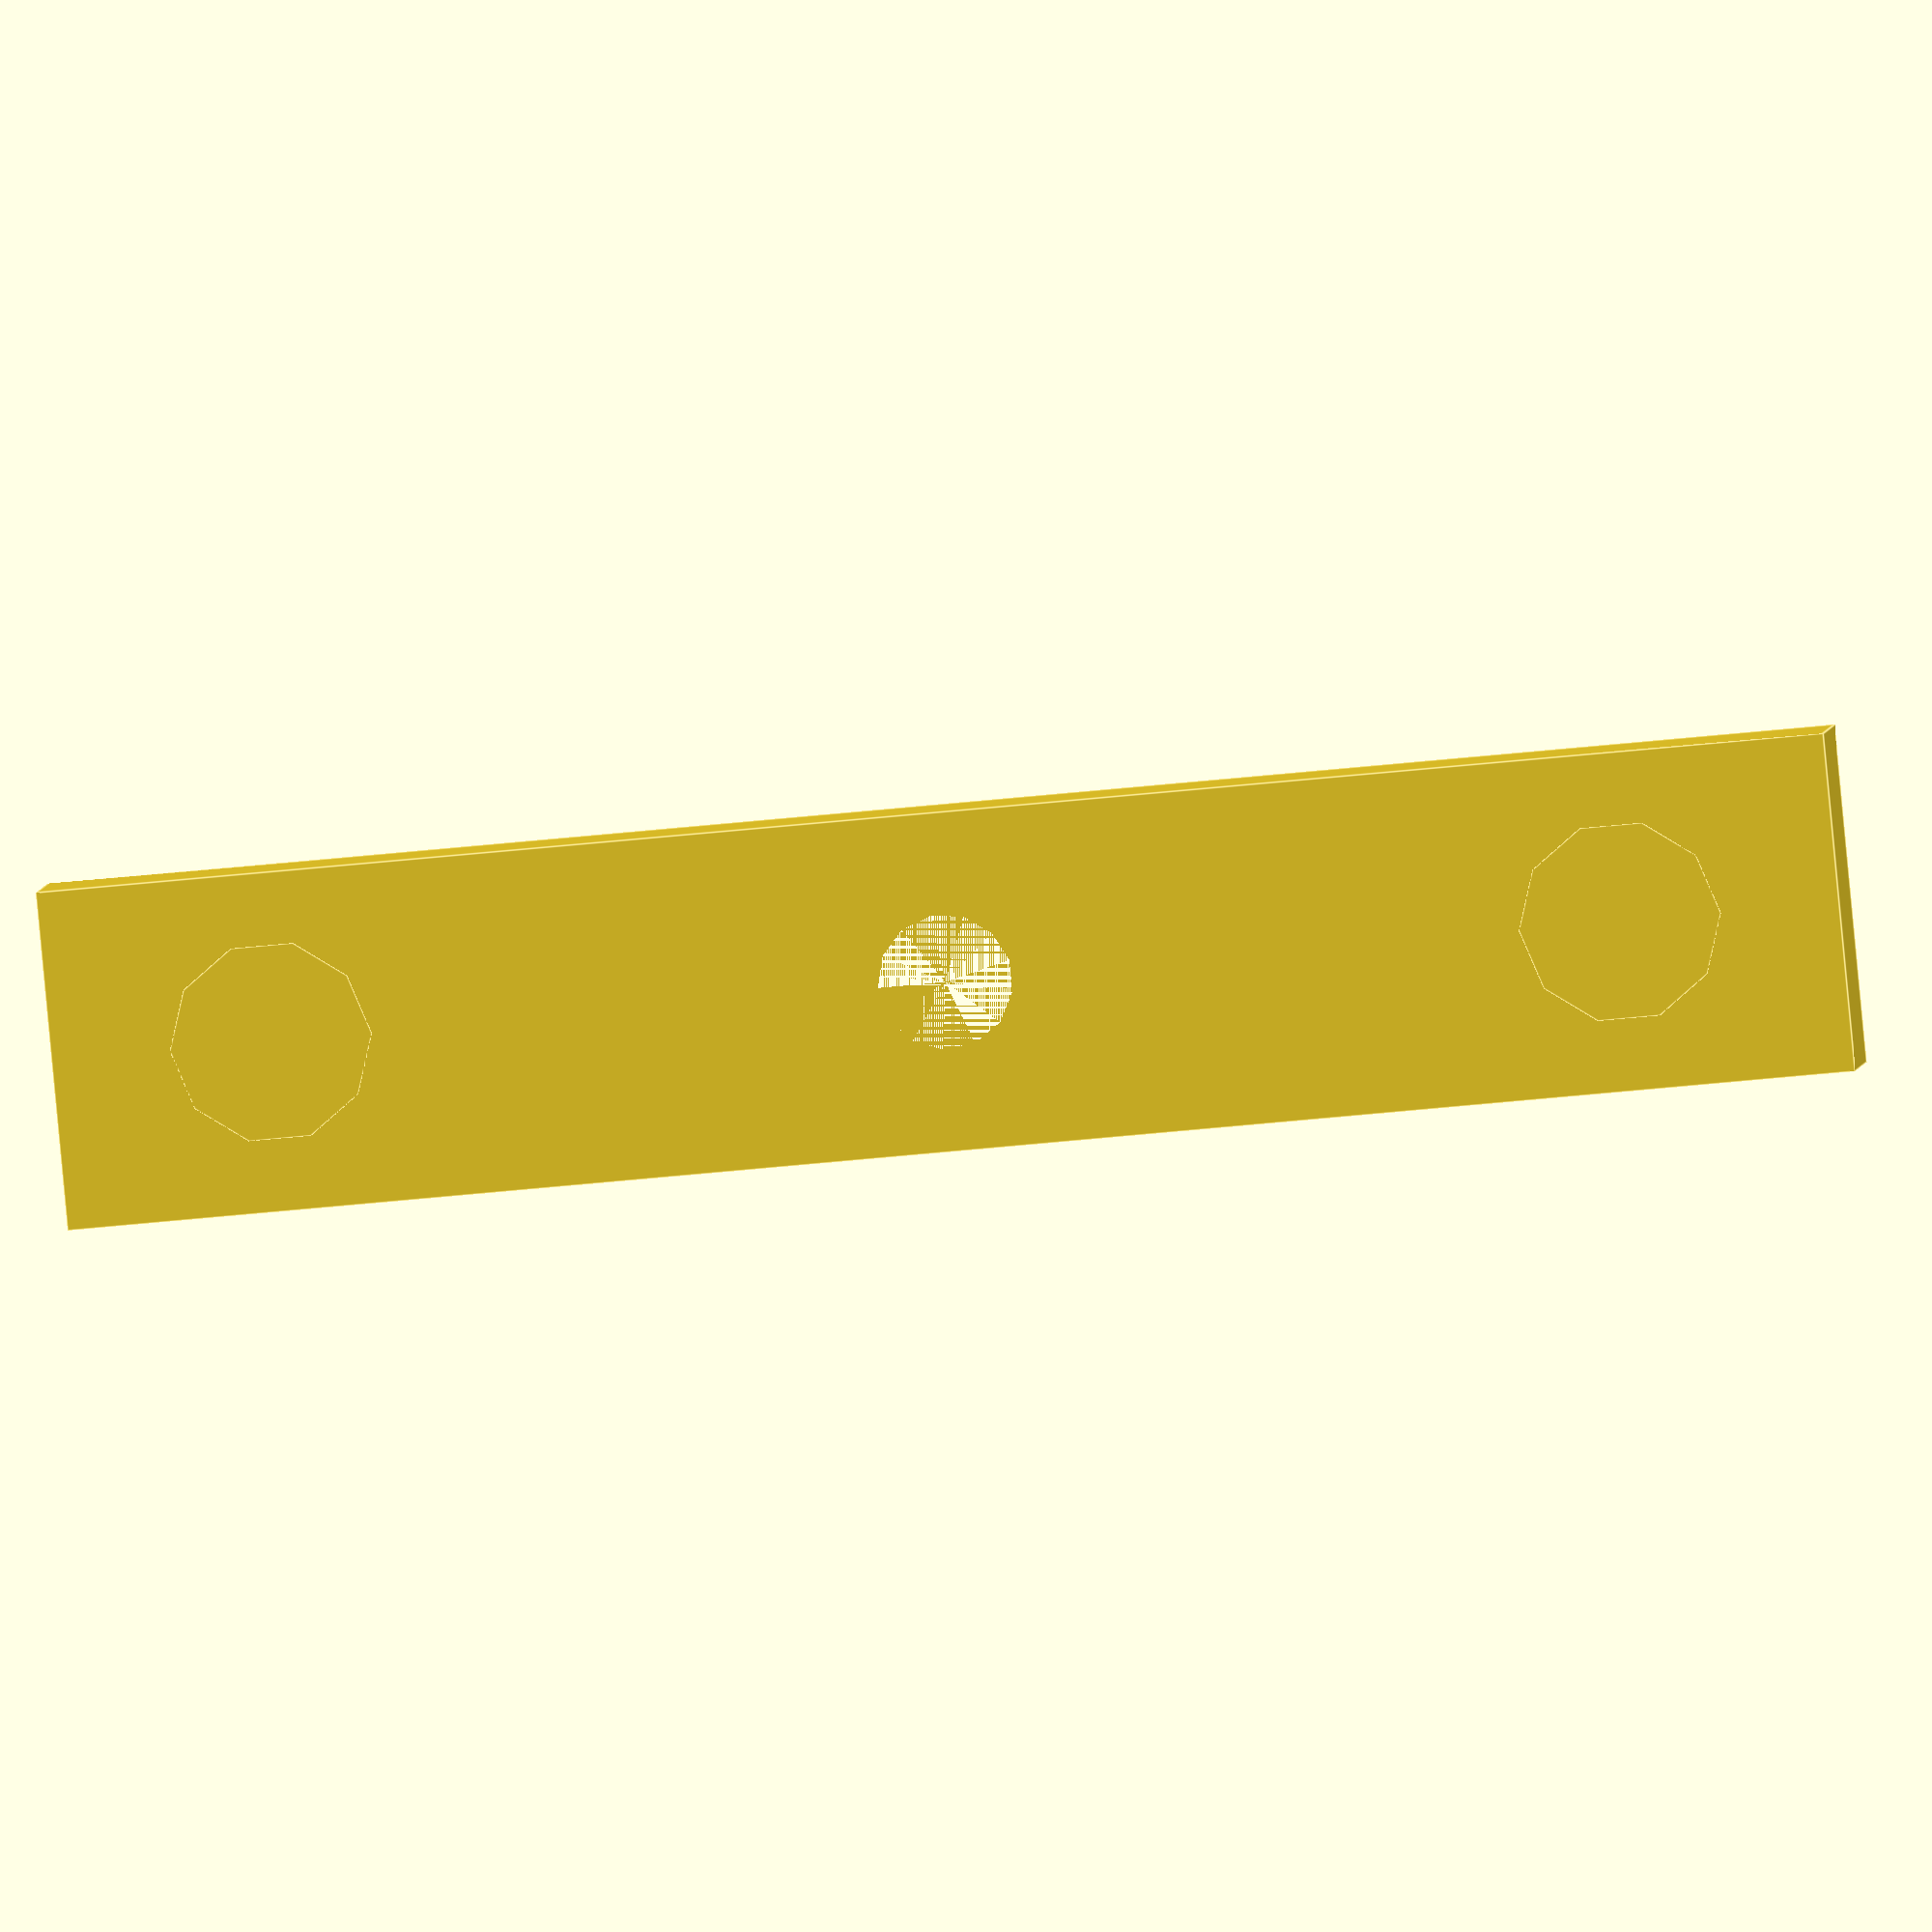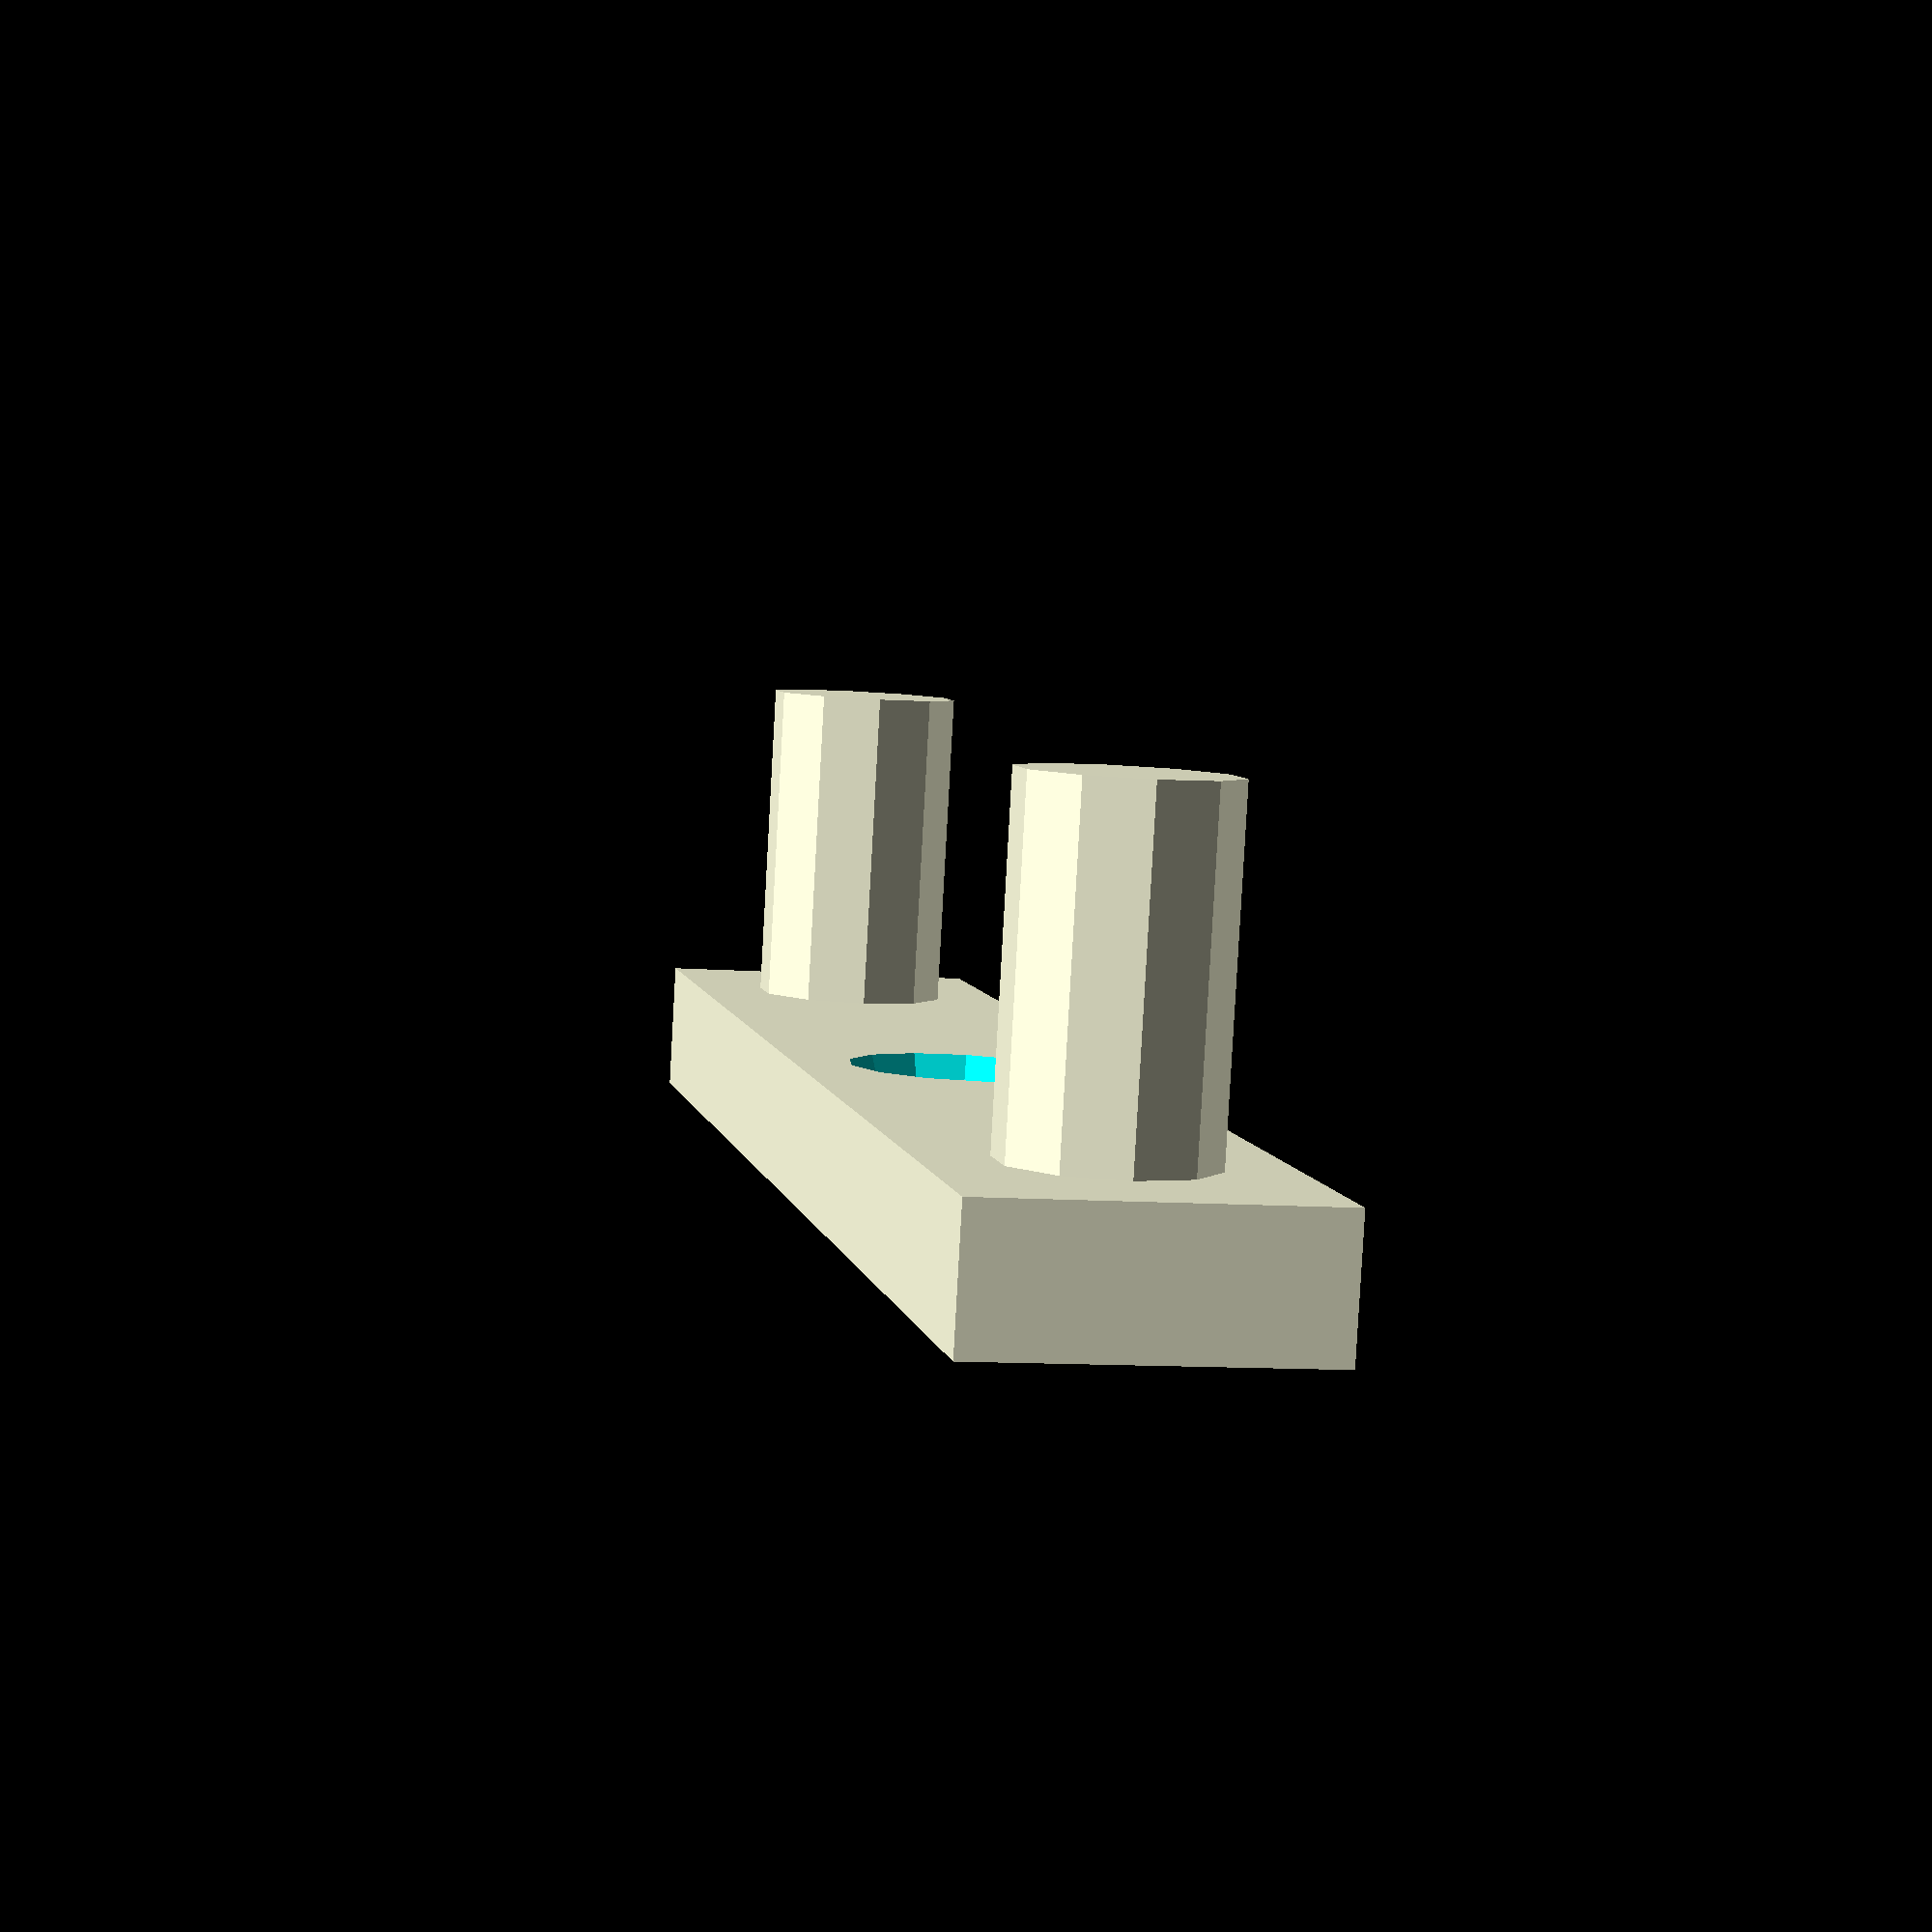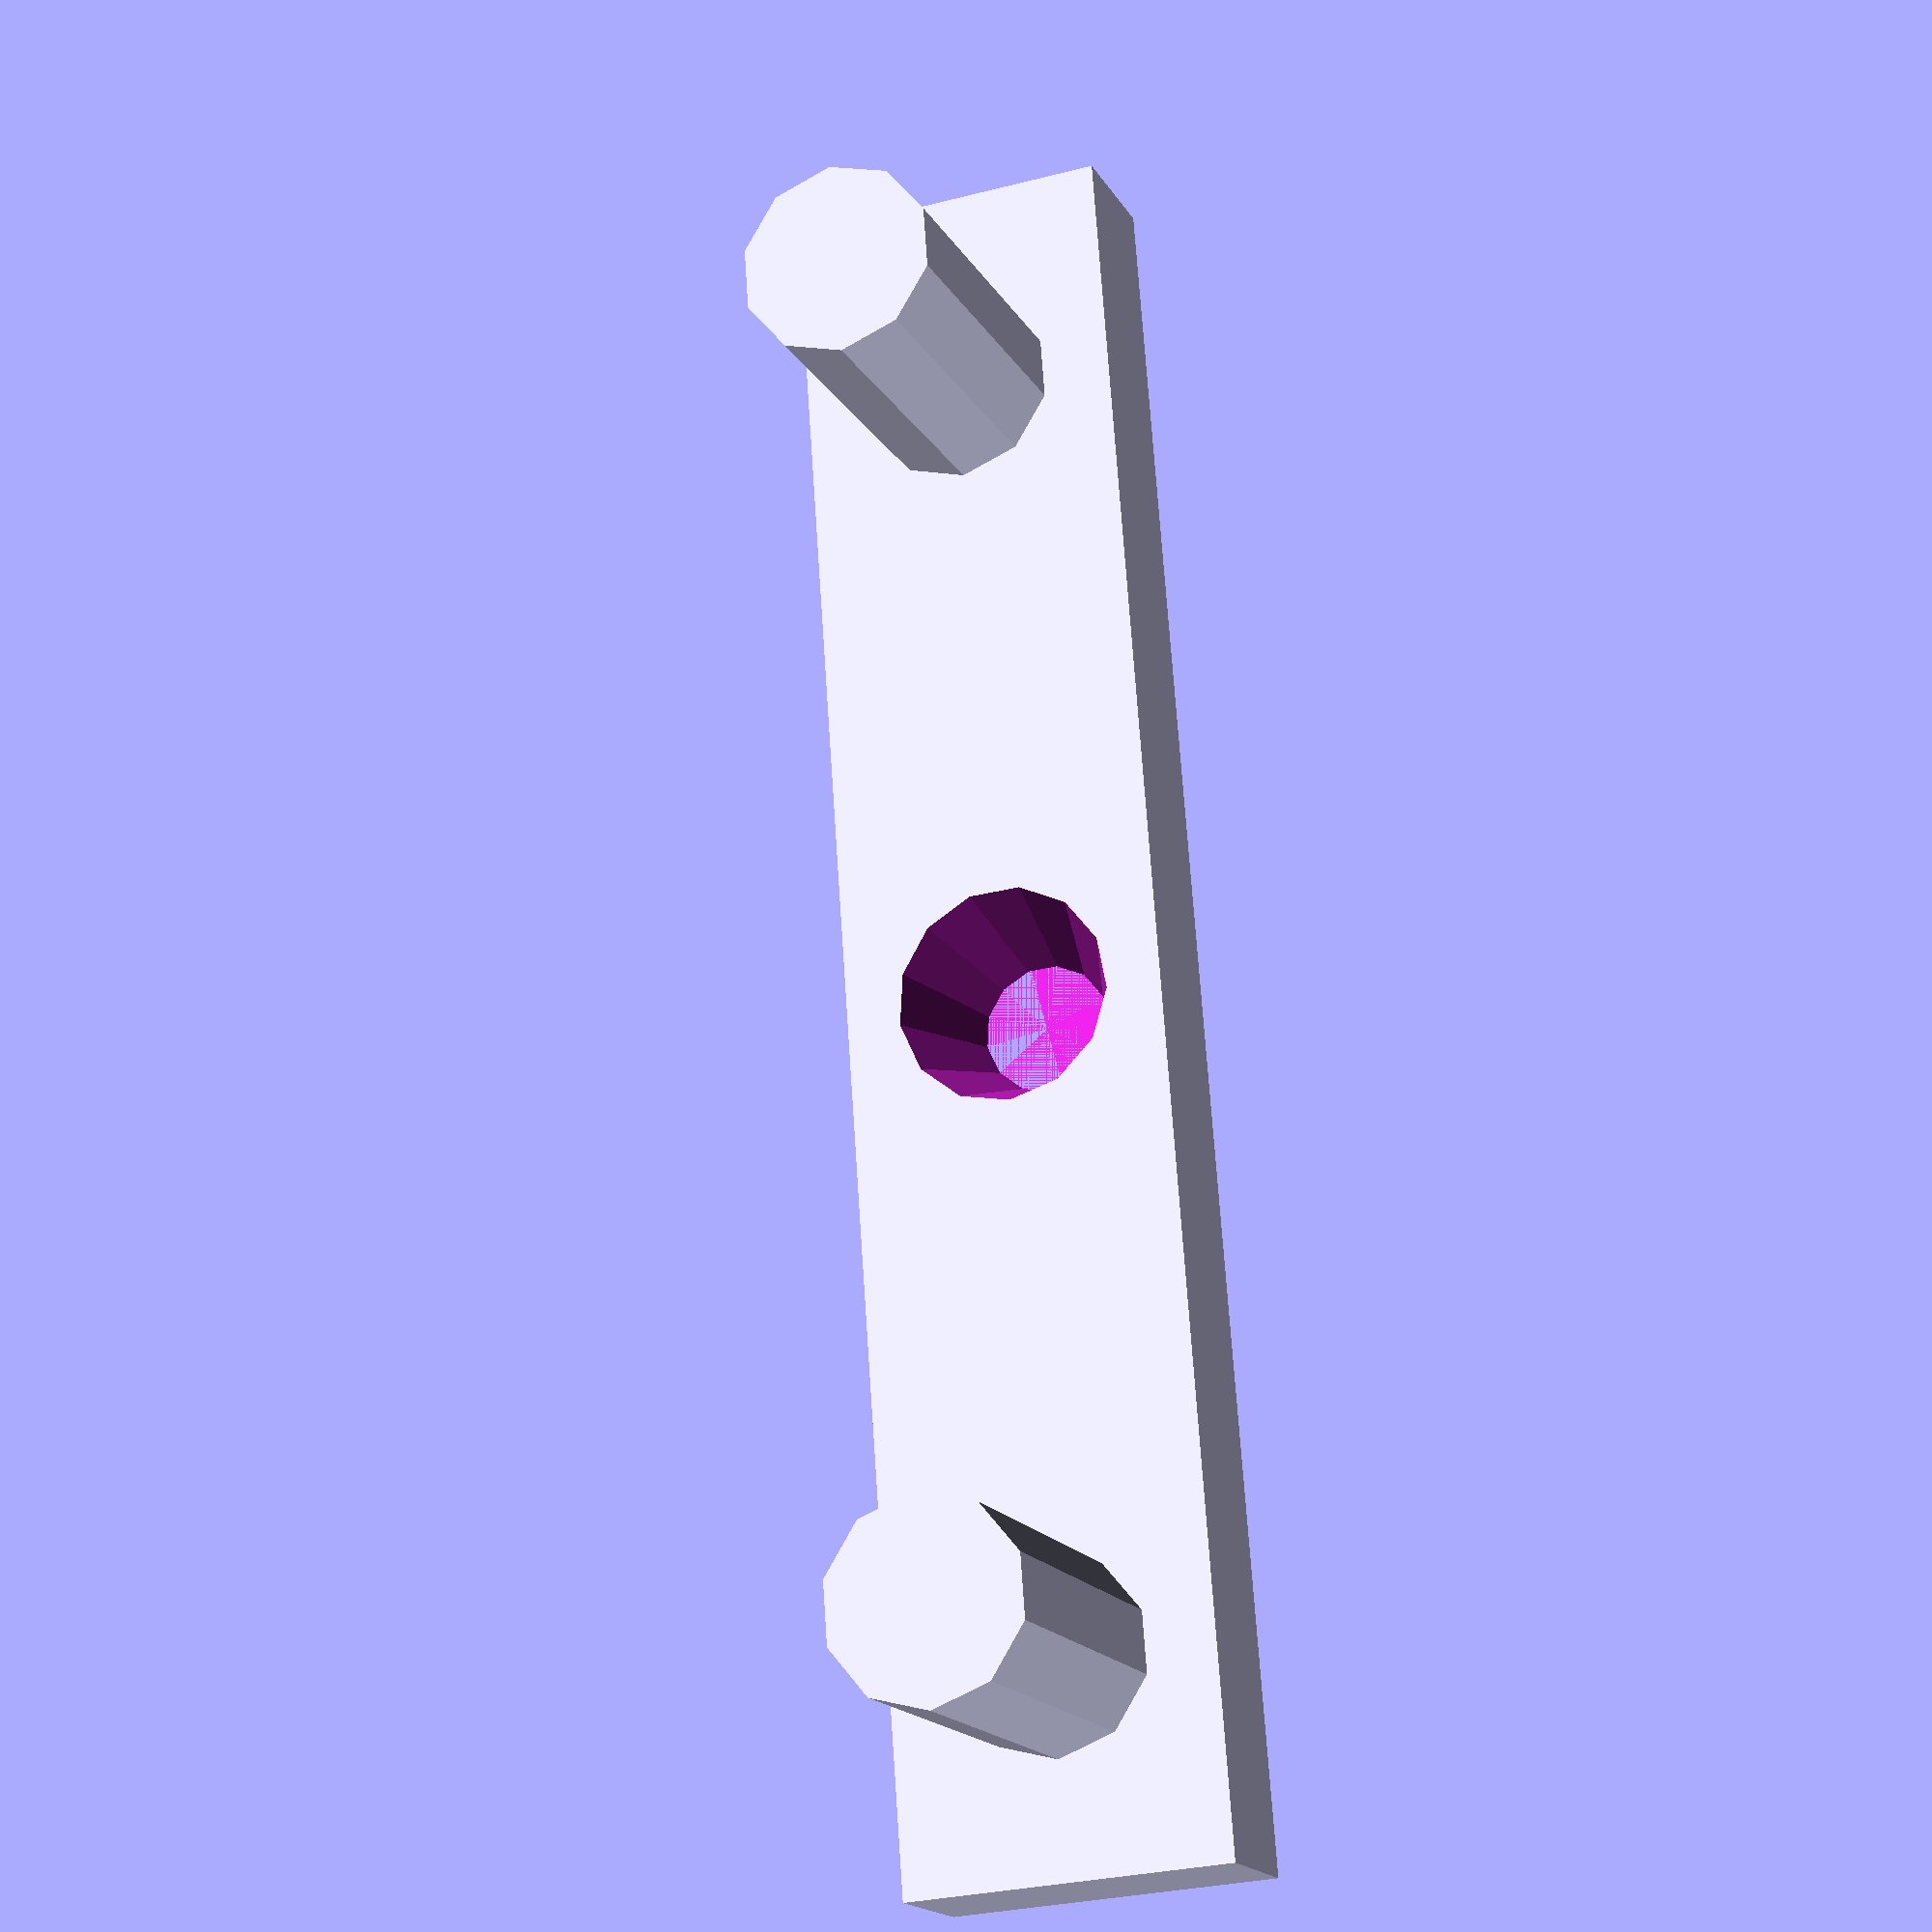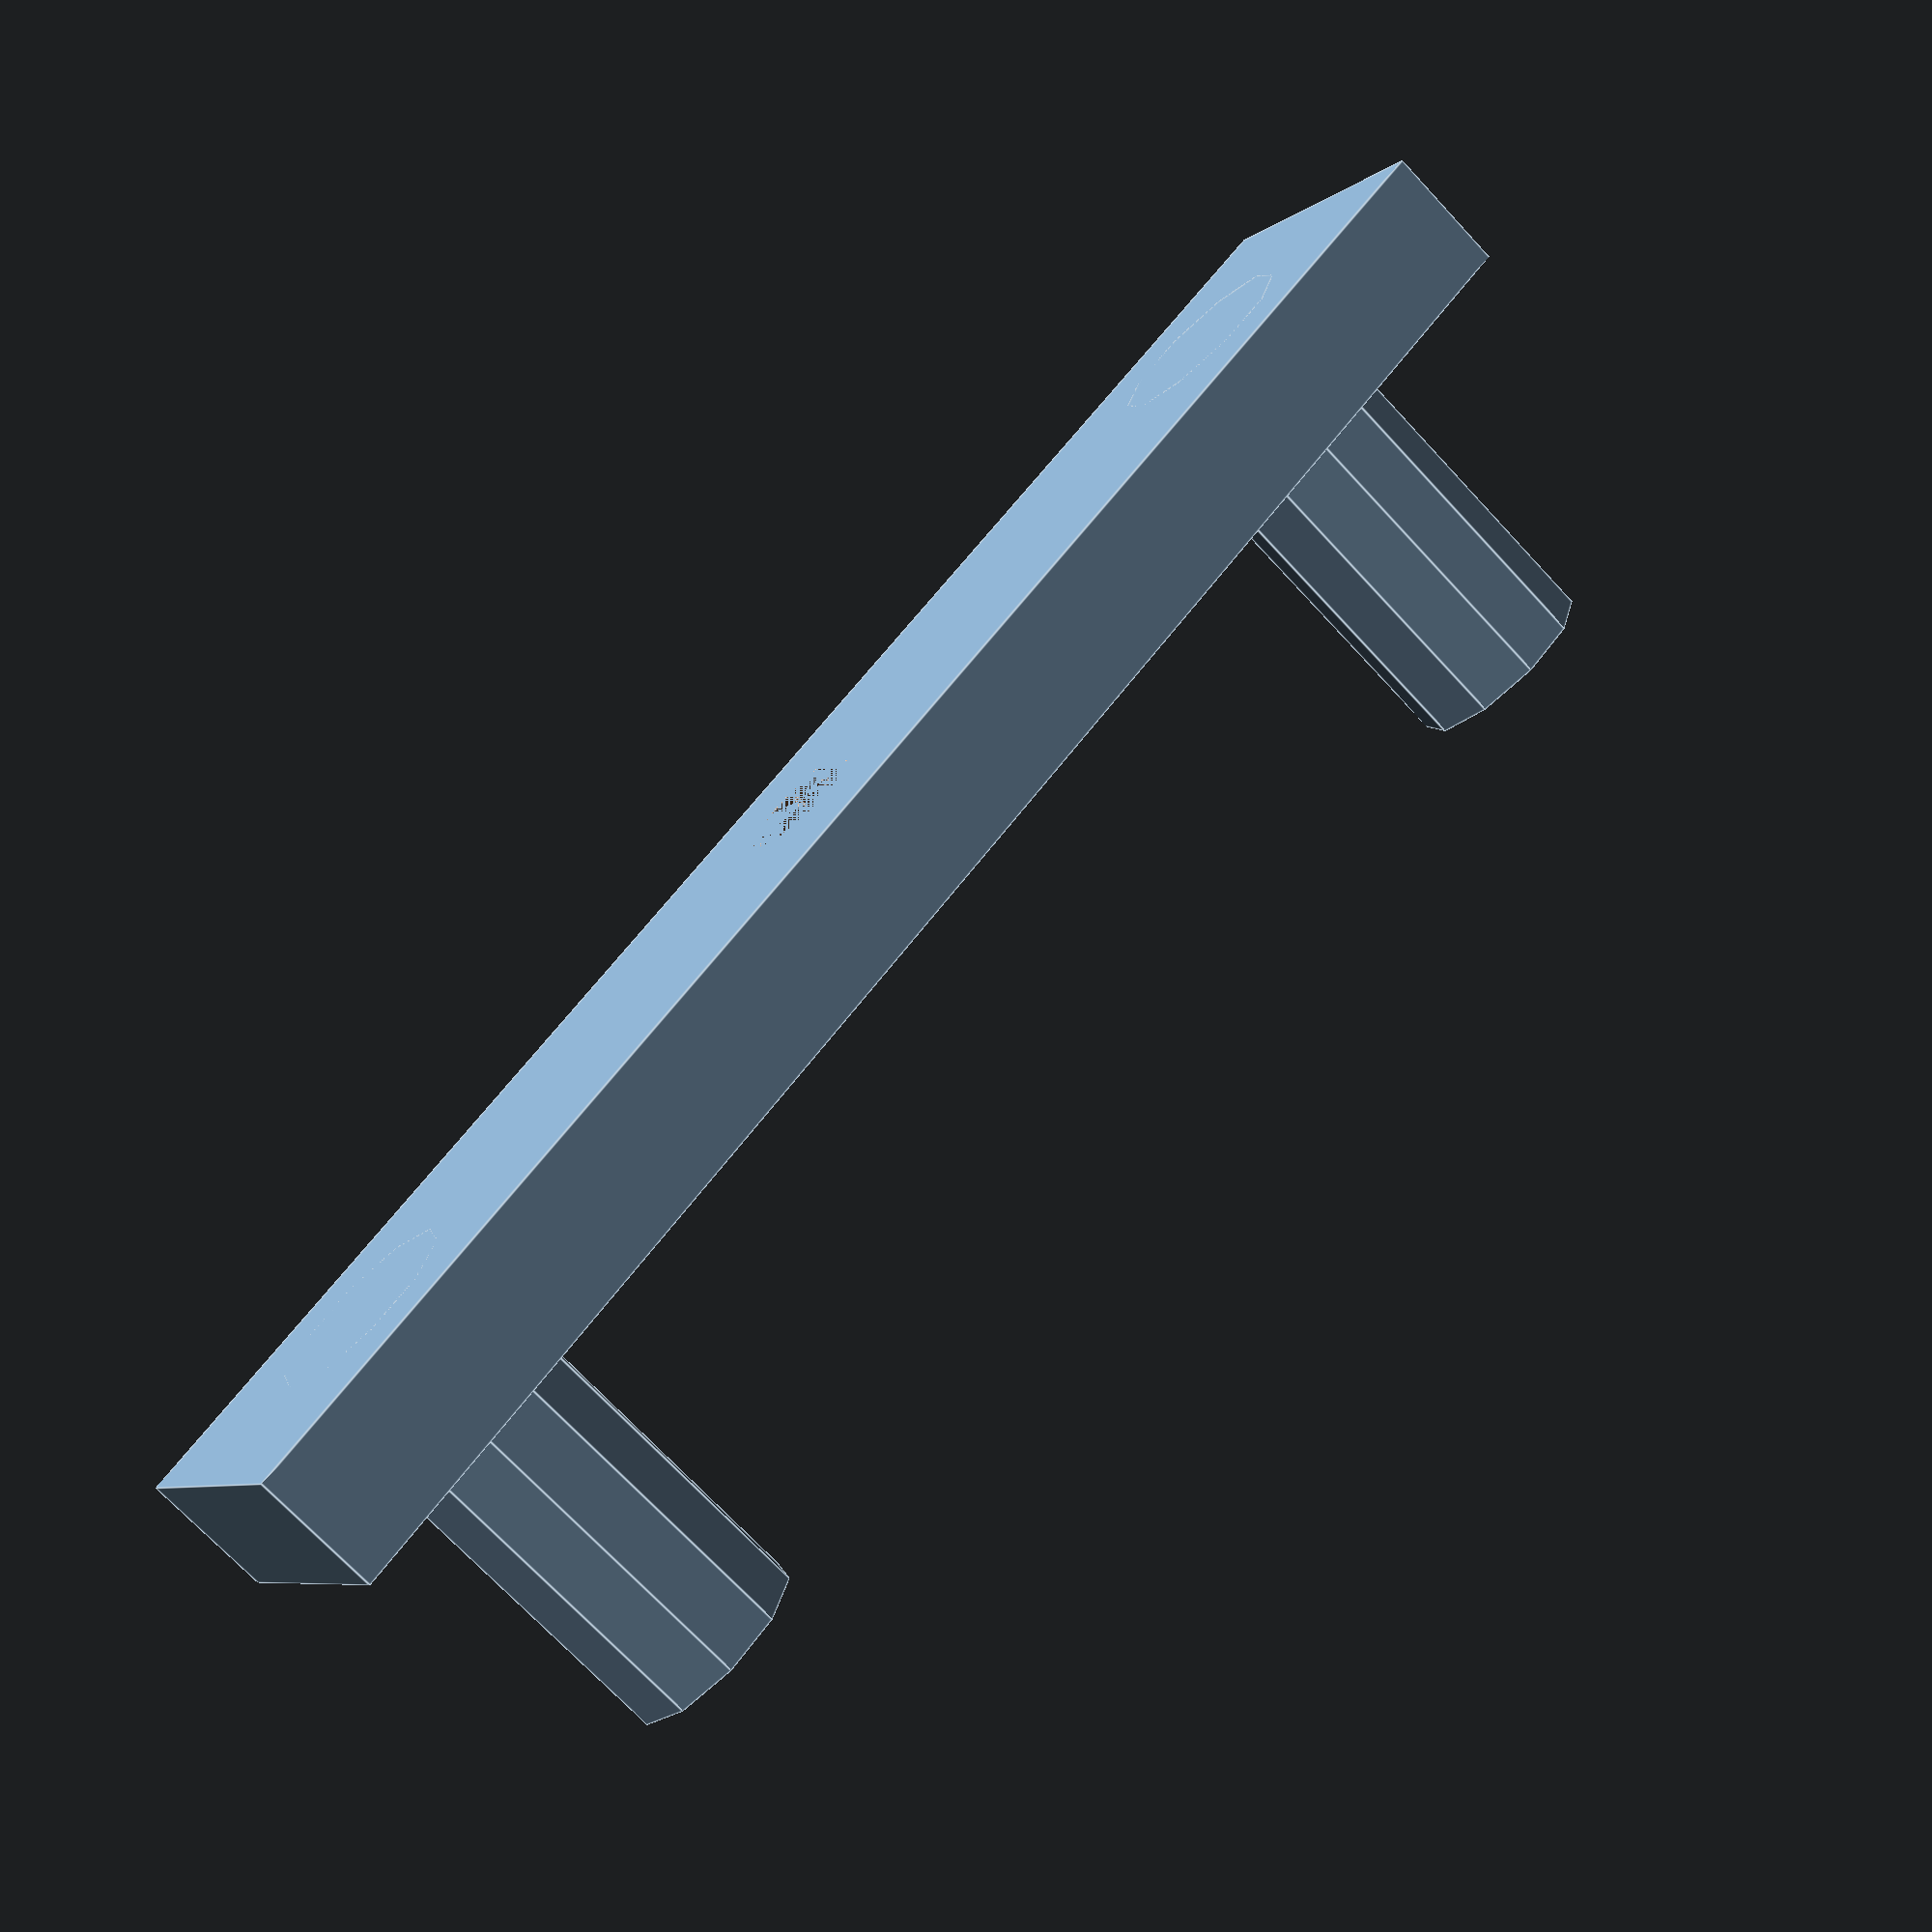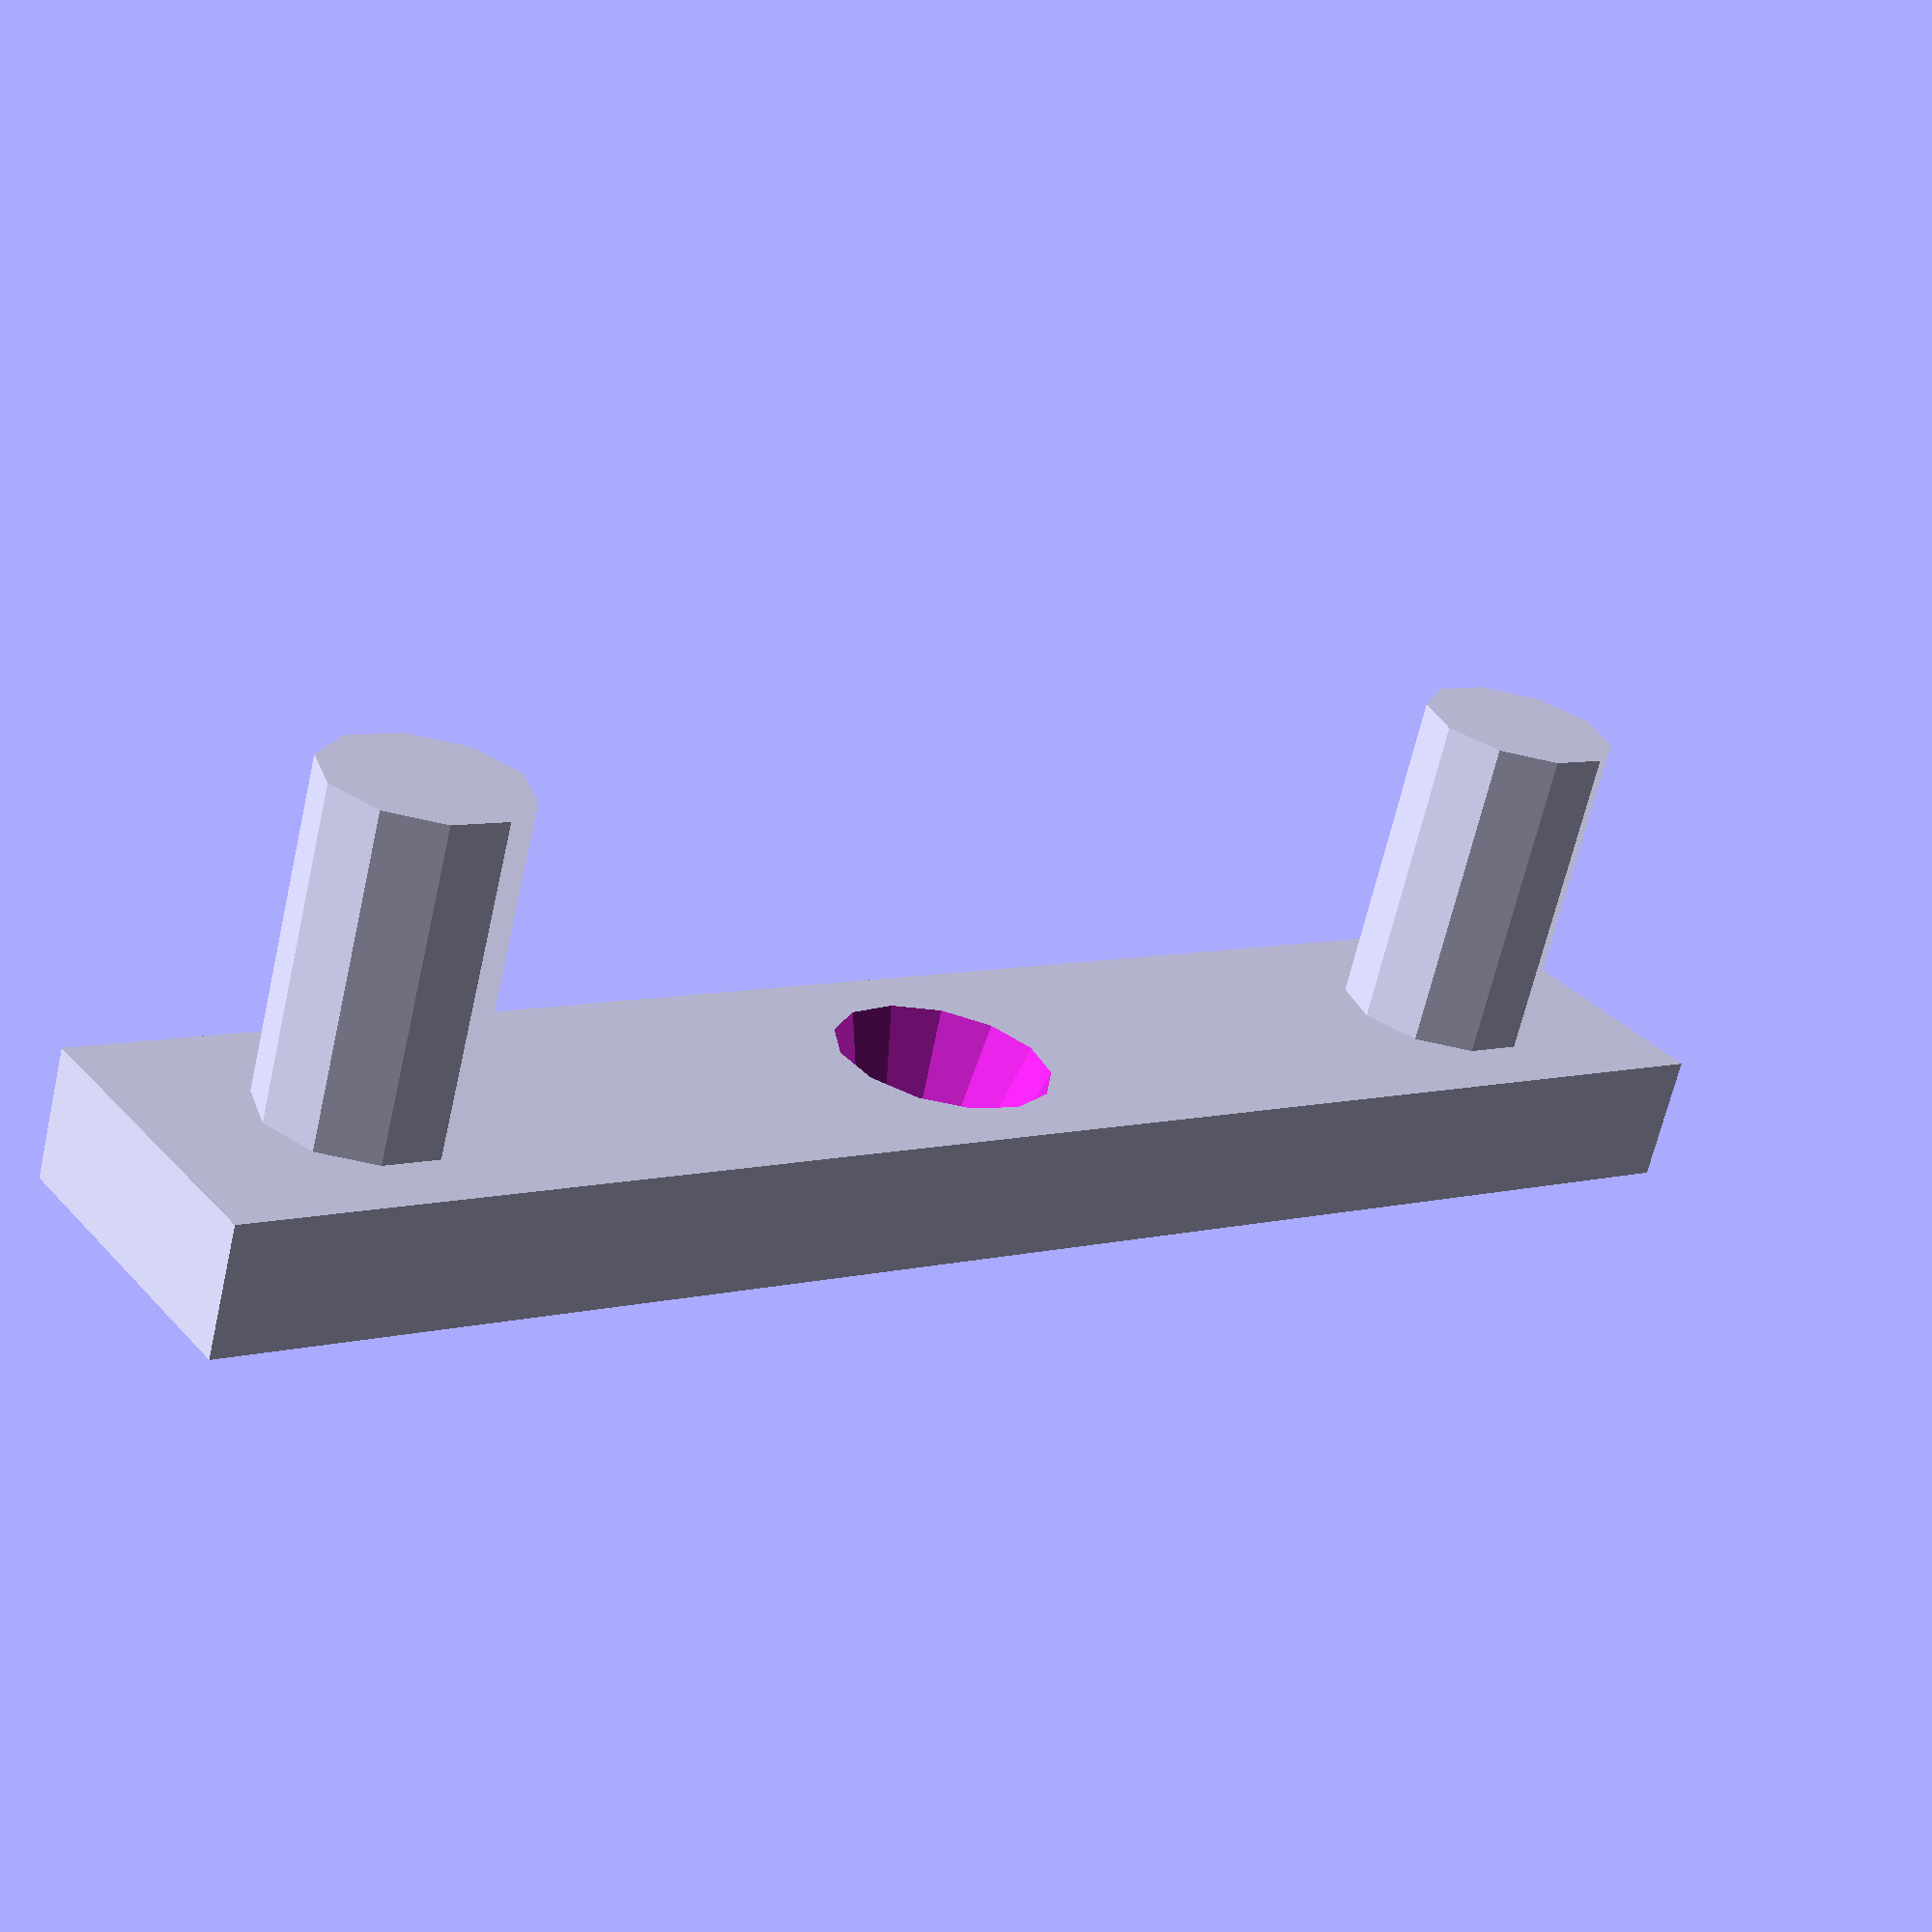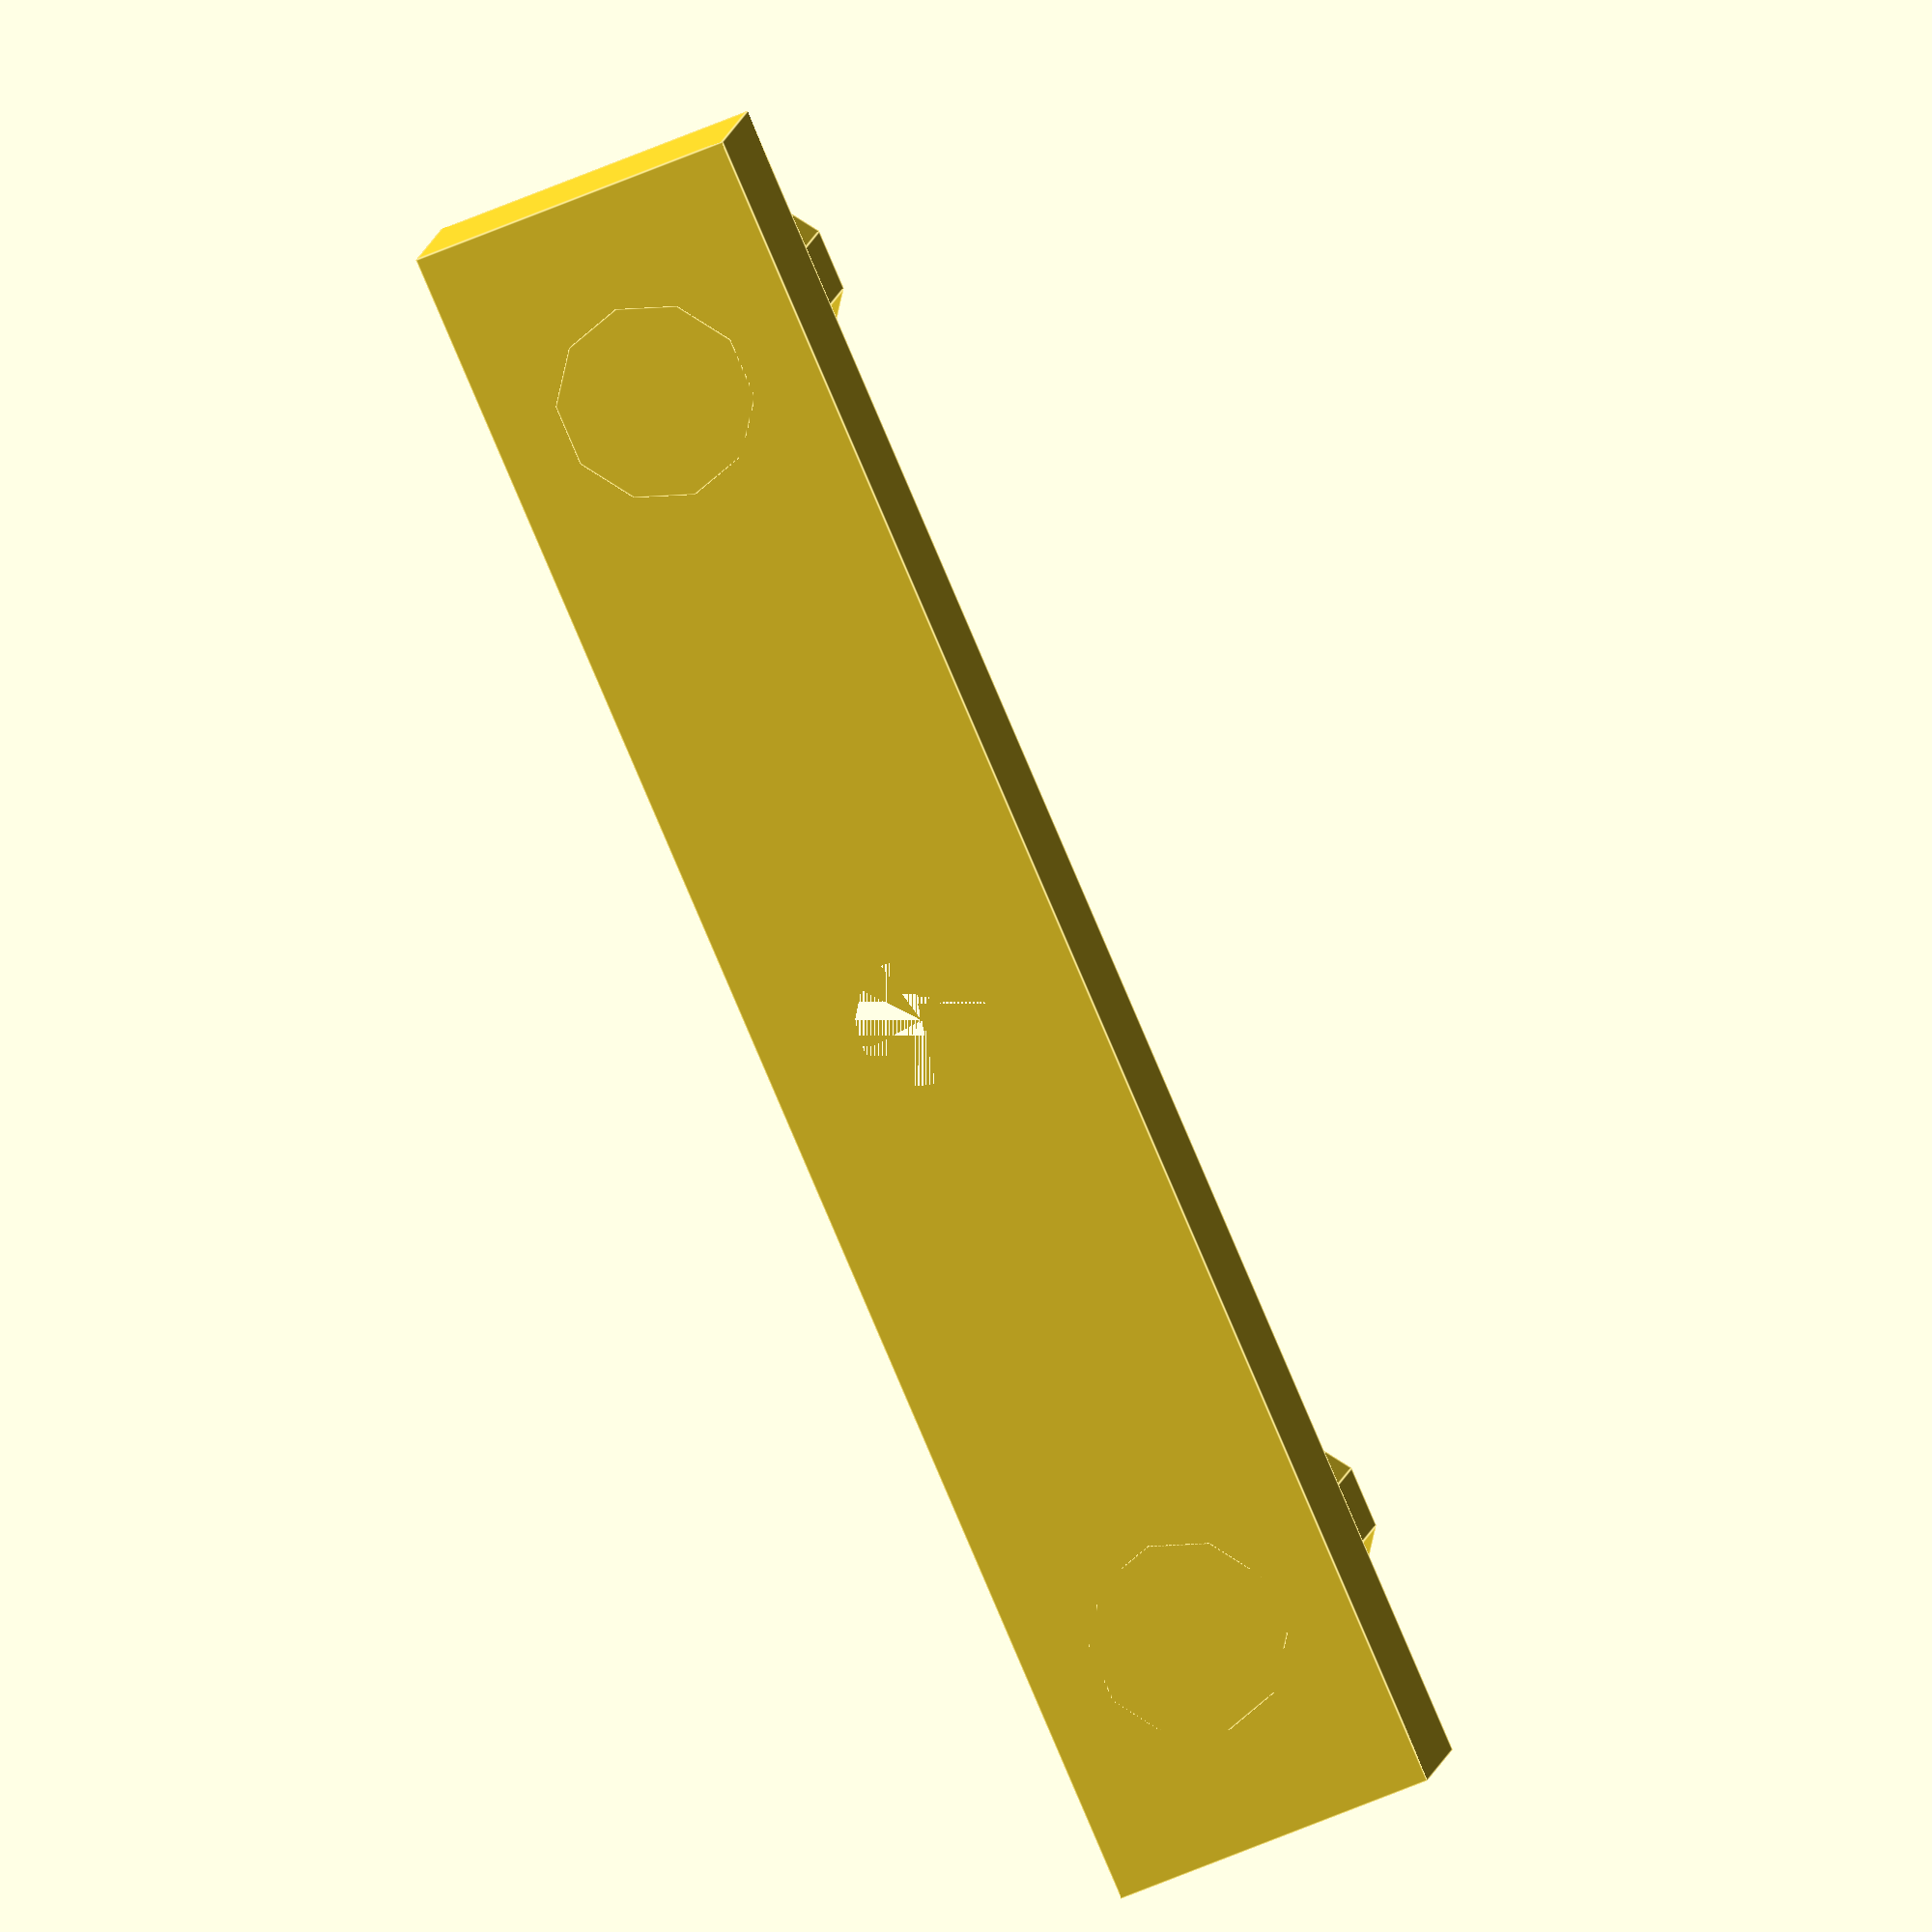
<openscad>
width = 53;
height = 10;
thickness = 4;

diameter = 6;
pinHeight = 14;

distanceBetweenPin = 34 + 2 * diameter / 2;

module pin() {
    cylinder(r=diameter/2, pinHeight);
} 

rotate([90, 0, 0]) {
    difference() {
        cube([width, height, thickness]);
        translate([width / 2, height / 2, 0]) cylinder(r1=2, r2=4, thickness + 2);
    }
    translate([(width - distanceBetweenPin) / 2, height / 2, 0]) pin();
    translate([(width - distanceBetweenPin) / 2 + distanceBetweenPin, height / 2, 0]) pin();
}
</openscad>
<views>
elev=86.6 azim=185.0 roll=5.4 proj=o view=edges
elev=190.7 azim=343.6 roll=281.3 proj=p view=wireframe
elev=208.6 azim=259.3 roll=248.7 proj=p view=solid
elev=186.8 azim=228.8 roll=25.3 proj=p view=edges
elev=327.4 azim=164.1 roll=145.1 proj=p view=wireframe
elev=233.3 azim=334.5 roll=64.3 proj=o view=edges
</views>
